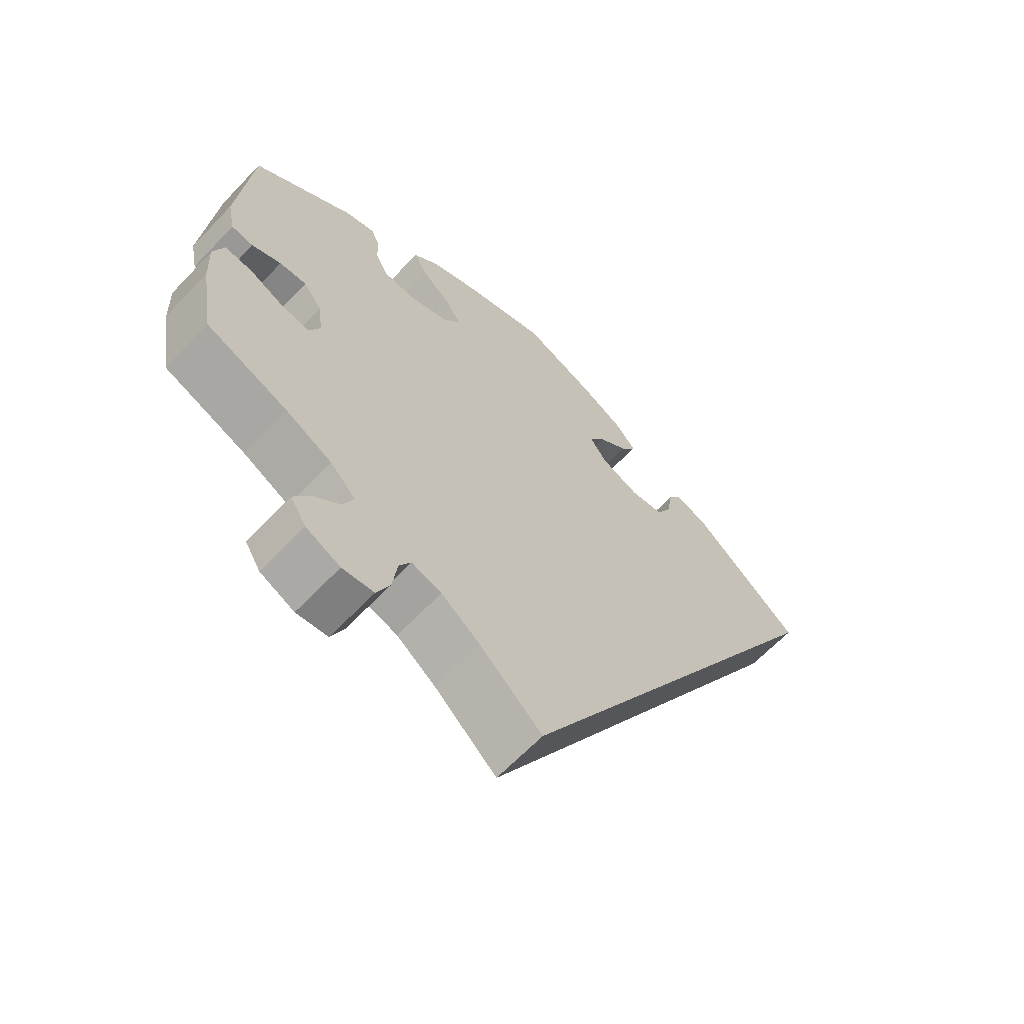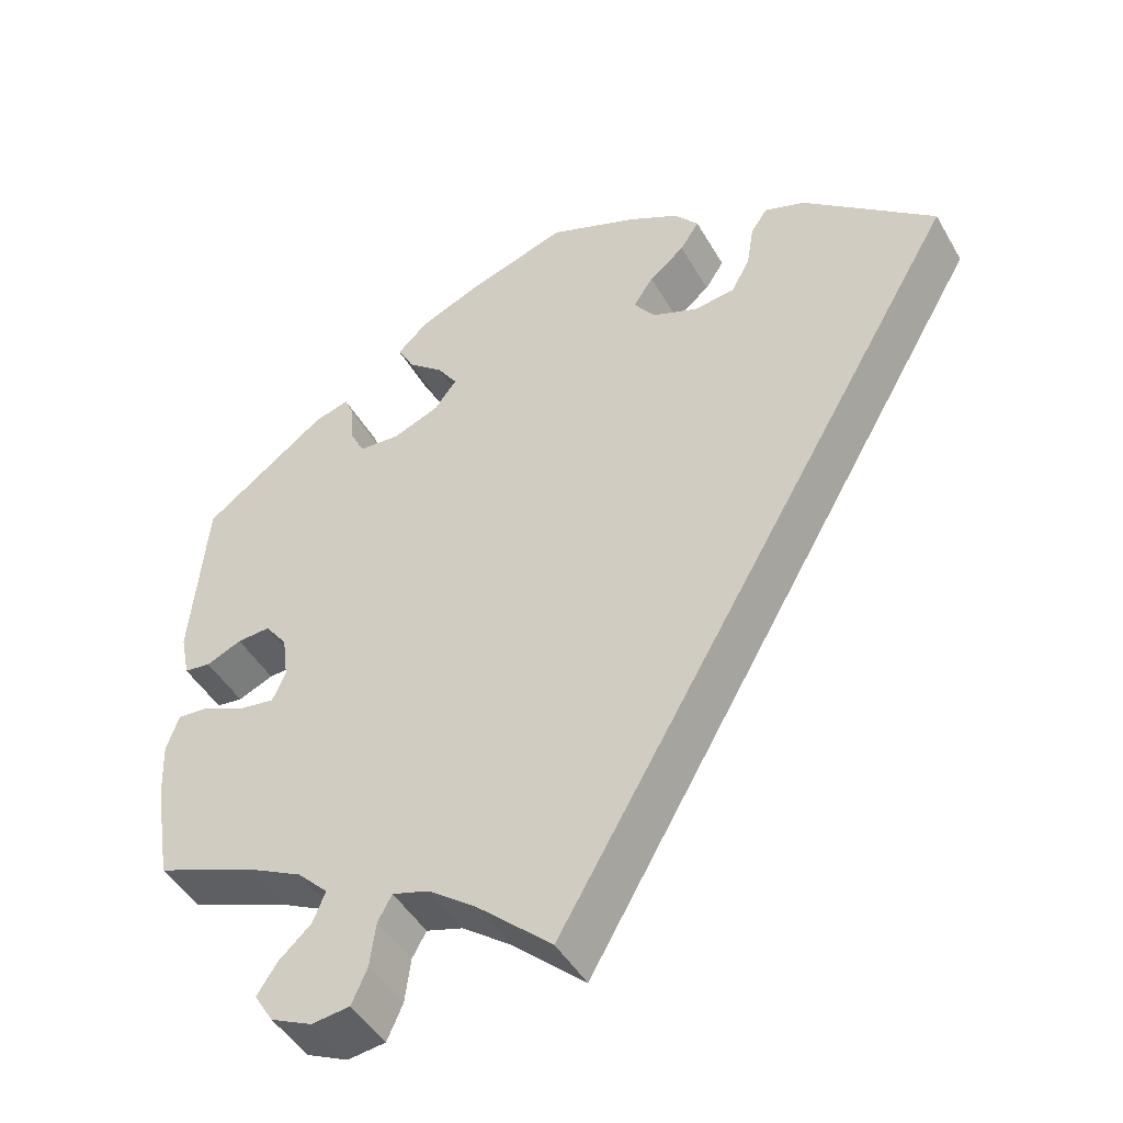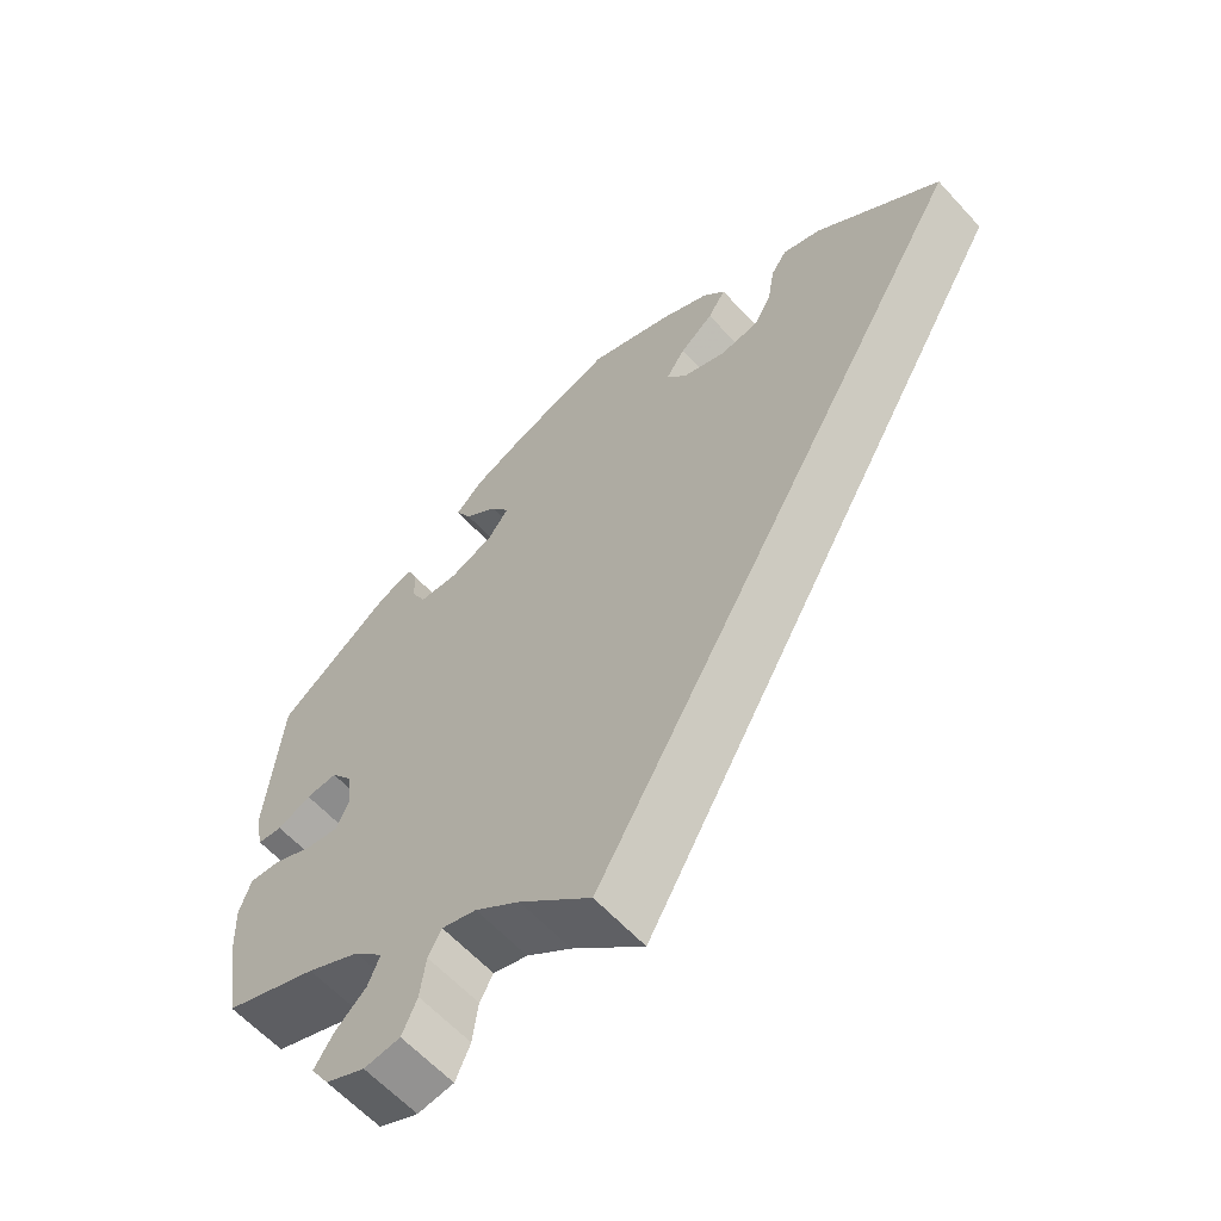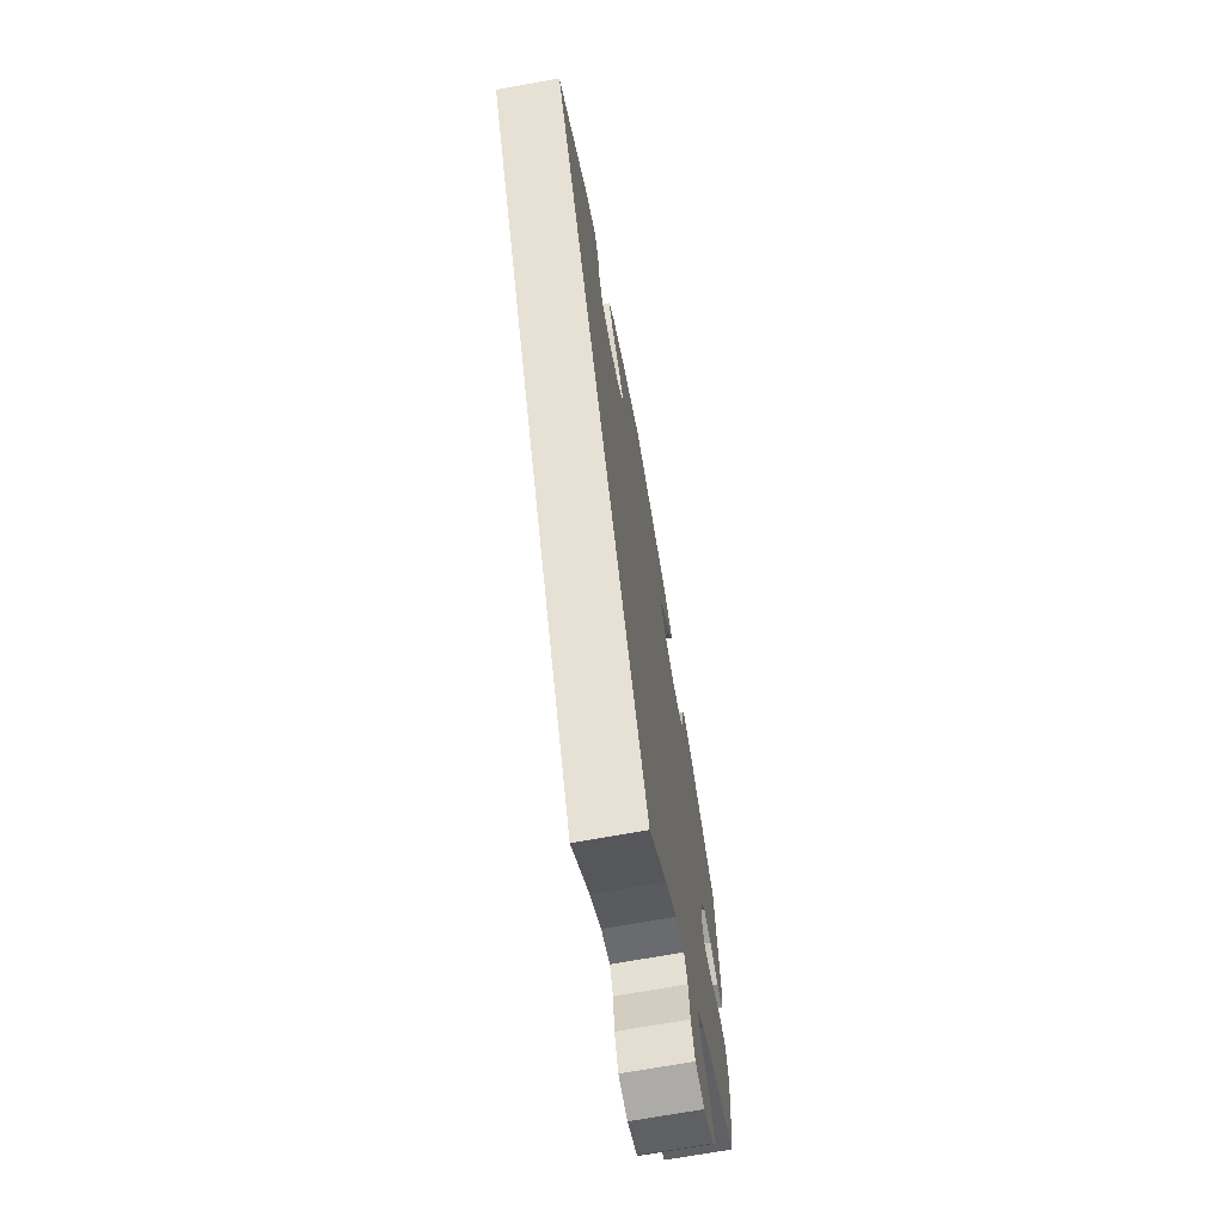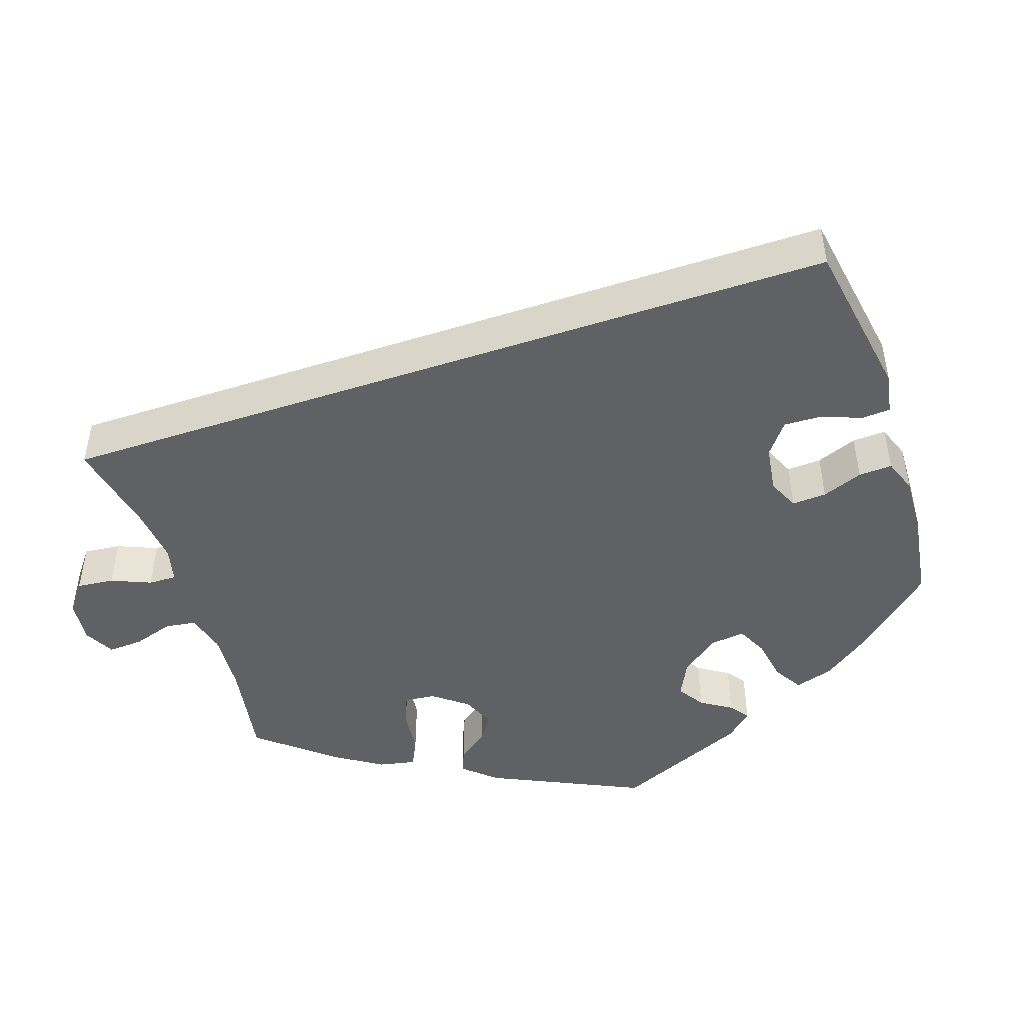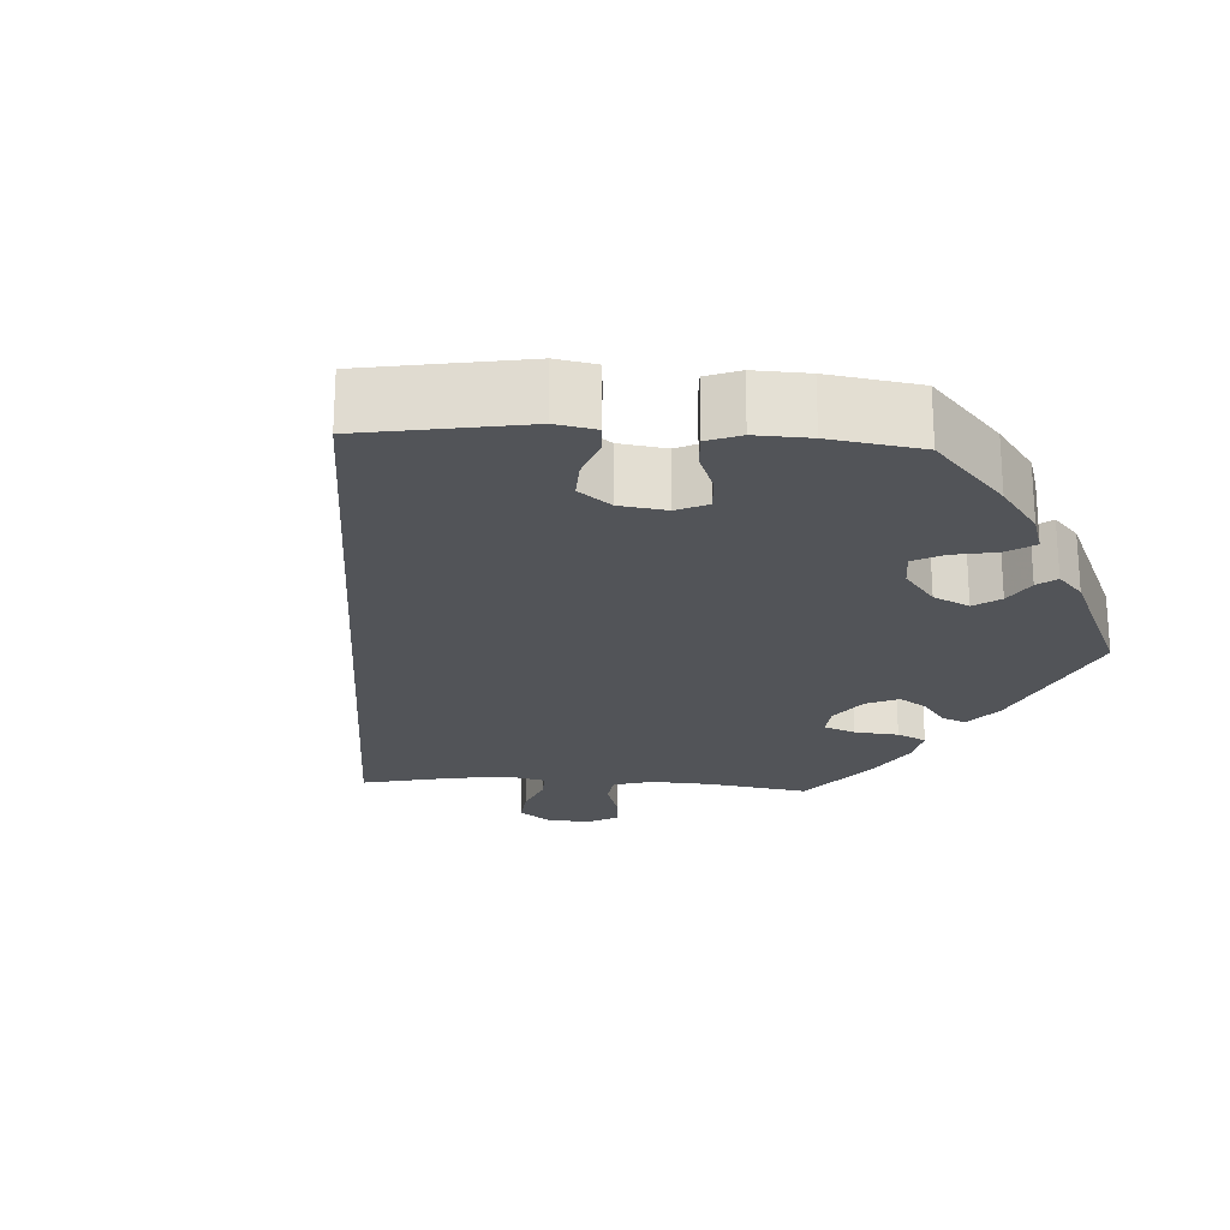
<metadata>
{"format":"obj","ext":"obj","renderer":"f3d","projection":"perspective","resolution":1024,"background":"white","views":[{"elev":-64.6,"azim":136.4,"up":"+Z"},{"elev":-46.1,"azim":-151.5,"up":"+Z"},{"elev":-61.1,"azim":-137.7,"up":"+Z"},{"elev":-69.4,"azim":-79.7,"up":"+Z"},{"elev":-47.7,"azim":-101.4,"up":"+Y"},{"elev":-23.0,"azim":-33.4,"up":"+Y"}]}
</metadata>
<code>
v 0.123 0.07 0.536
v 0.194 0.07 0.504
v 0.231 0.07 0.469
v 0.211 0.07 0.432
v 0.168 0.07 0.396
v 0.144 0.07 0.36
v 0.171 0.07 0.324
v 0.227 0.07 0.301
v 0.277 0.07 0.304
v 0.295 0.07 0.34
v 0.297 0.07 0.386
v 0.309 0.07 0.414
v 0.352 0.07 0.4
v 0.5 0.07 0.289
v 0.519 0.07 0.078
v 0.508 0.07 0.024
v 0.476 0.07 0.02
v 0.433 0.07 0.039
v 0.393 0.07 0.042
v 0.366 0.07 0.006
v 0.359 0.07 -0.048
v 0.375 0.07 -0.084
v 0.417 0.07 -0.078
v 0.468 0.07 -0.055
v 0.508 0.07 -0.052
v 0.523 0.07 -0.097
v 0.52 0.07 -0.167
v 0.5 0.07 -0.289
v 0.381 0.07 -0.334
v 0.313 0.07 -0.368
v 0.276 0.07 -0.405
v 0.291 0.07 -0.442
v 0.33 0.07 -0.478
v 0.354 0.07 -0.515
v 0.331 0.07 -0.552
v 0.281 0.07 -0.575
v 0.235 0.07 -0.569
v 0.216 0.07 -0.526
v 0.209 0.07 -0.472
v 0.192 0.07 -0.441
v 0.148 0.07 -0.454
v 0.091 0.07 -0.496
v 0 0.07 -0.578
v -0.501 0.07 0.289
v -0.341 0.07 0.42
v -0.292 0.07 0.437
v -0.272 0.07 0.407
v -0.263 0.07 0.353
v -0.241 0.07 0.311
v -0.191 0.07 0.304
v -0.135 0.07 0.326
v -0.11 0.07 0.361
v -0.134 0.07 0.398
v -0.177 0.07 0.433
v -0.2 0.07 0.469
v -0.171 0.07 0.504
v -0.11 0.07 0.536
v -0.001 0.07 0.578
v 0.123 0 0.536
v 0.194 0 0.504
v 0.231 0 0.469
v 0.211 0 0.432
v 0.168 0 0.396
v 0.144 0 0.36
v 0.171 0 0.324
v 0.227 0 0.301
v 0.277 0 0.304
v 0.295 0 0.34
v 0.297 0 0.386
v 0.309 0 0.414
v 0.352 0 0.4
v 0.5 0 0.289
v 0.519 0 0.078
v 0.508 0 0.024
v 0.476 0 0.02
v 0.433 0 0.039
v 0.393 0 0.042
v 0.366 0 0.006
v 0.359 0 -0.048
v 0.375 0 -0.084
v 0.417 0 -0.078
v 0.468 0 -0.055
v 0.508 0 -0.052
v 0.523 0 -0.097
v 0.52 0 -0.167
v 0.5 0 -0.289
v 0.381 0 -0.334
v 0.313 0 -0.368
v 0.276 0 -0.405
v 0.291 0 -0.442
v 0.33 0 -0.478
v 0.354 0 -0.515
v 0.331 0 -0.552
v 0.281 0 -0.575
v 0.235 0 -0.569
v 0.216 0 -0.526
v 0.209 0 -0.472
v 0.192 0 -0.441
v 0.148 0 -0.454
v 0.091 0 -0.496
v 0 0 -0.578
v -0.501 0 0.289
v -0.341 0 0.42
v -0.292 0 0.437
v -0.272 0 0.407
v -0.263 0 0.353
v -0.241 0 0.311
v -0.191 0 0.304
v -0.135 0 0.326
v -0.11 0 0.361
v -0.134 0 0.398
v -0.177 0 0.433
v -0.2 0 0.469
v -0.171 0 0.504
v -0.11 0 0.536
v -0.001 0 0.578
f 53 54 55 56
f 52 53 56 57
f 45 46 47 48
f 45 48 49
f 42 43 44 45
f 41 42 45 49
f 40 41 49 50
f 36 37 38 39
f 32 33 34 35
f 31 32 35 36
f 26 27 28 29
f 26 29 30
f 23 24 25 26
f 22 23 26 30
f 21 22 30 31
f 15 16 17 18
f 15 18 19
f 14 15 19
f 13 14 19 20
f 10 11 12 13
f 9 10 13 20
f 2 3 4 5
f 2 5 6
f 1 2 6
f 52 57 58 1
f 39 40 50 51
f 31 36 39 51
f 8 9 20 21
f 7 8 21 31
f 6 7 31 51
f 1 6 51 52
f 114 113 112 111
f 115 114 111 110
f 106 105 104 103
f 107 106 103
f 103 102 101 100
f 107 103 100 99
f 108 107 99 98
f 97 96 95 94
f 93 92 91 90
f 94 93 90 89
f 87 86 85 84
f 88 87 84
f 84 83 82 81
f 88 84 81 80
f 89 88 80 79
f 76 75 74 73
f 77 76 73
f 77 73 72
f 78 77 72 71
f 71 70 69 68
f 78 71 68 67
f 63 62 61 60
f 64 63 60
f 64 60 59
f 59 116 115 110
f 109 108 98 97
f 109 97 94 89
f 79 78 67 66
f 89 79 66 65
f 109 89 65 64
f 110 109 64 59
f 1 59 60 2
f 2 60 61 3
f 3 61 62 4
f 4 62 63 5
f 5 63 64 6
f 6 64 65 7
f 7 65 66 8
f 8 66 67 9
f 9 67 68 10
f 10 68 69 11
f 11 69 70 12
f 12 70 71 13
f 13 71 72 14
f 14 72 73 15
f 15 73 74 16
f 16 74 75 17
f 17 75 76 18
f 18 76 77 19
f 19 77 78 20
f 20 78 79 21
f 21 79 80 22
f 22 80 81 23
f 23 81 82 24
f 24 82 83 25
f 25 83 84 26
f 26 84 85 27
f 27 85 86 28
f 28 86 87 29
f 29 87 88 30
f 30 88 89 31
f 31 89 90 32
f 32 90 91 33
f 33 91 92 34
f 34 92 93 35
f 35 93 94 36
f 36 94 95 37
f 37 95 96 38
f 38 96 97 39
f 39 97 98 40
f 40 98 99 41
f 41 99 100 42
f 42 100 101 43
f 43 101 102 44
f 44 102 103 45
f 45 103 104 46
f 46 104 105 47
f 47 105 106 48
f 48 106 107 49
f 49 107 108 50
f 50 108 109 51
f 51 109 110 52
f 52 110 111 53
f 53 111 112 54
f 54 112 113 55
f 55 113 114 56
f 56 114 115 57
f 57 115 116 58
f 58 116 59 1

</code>
